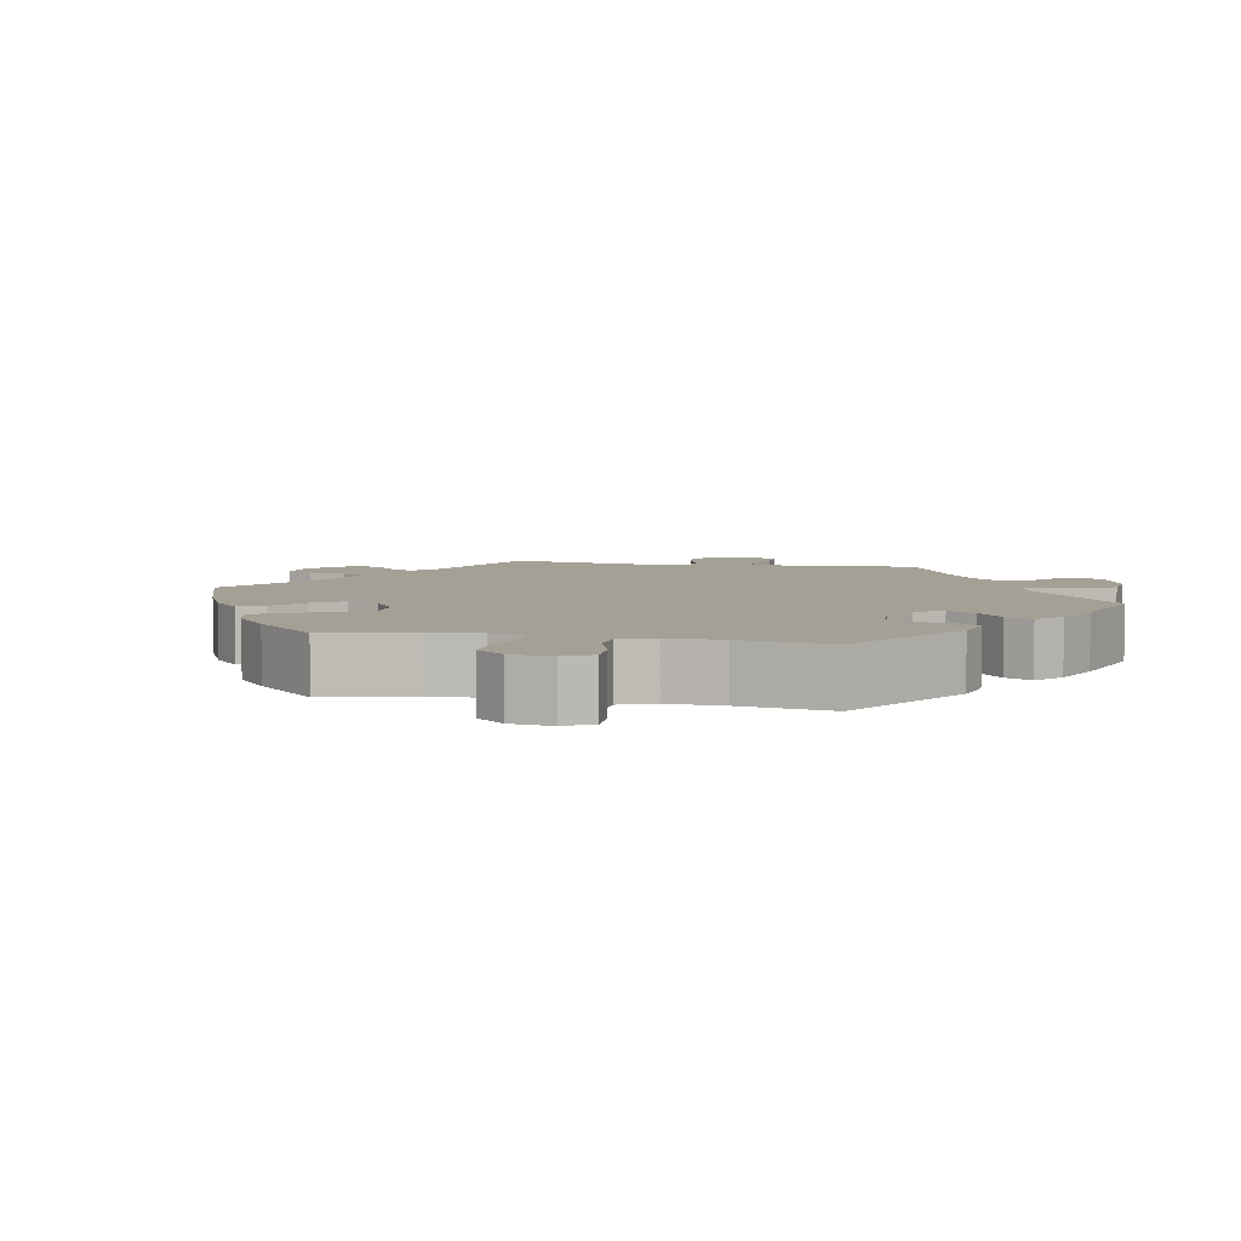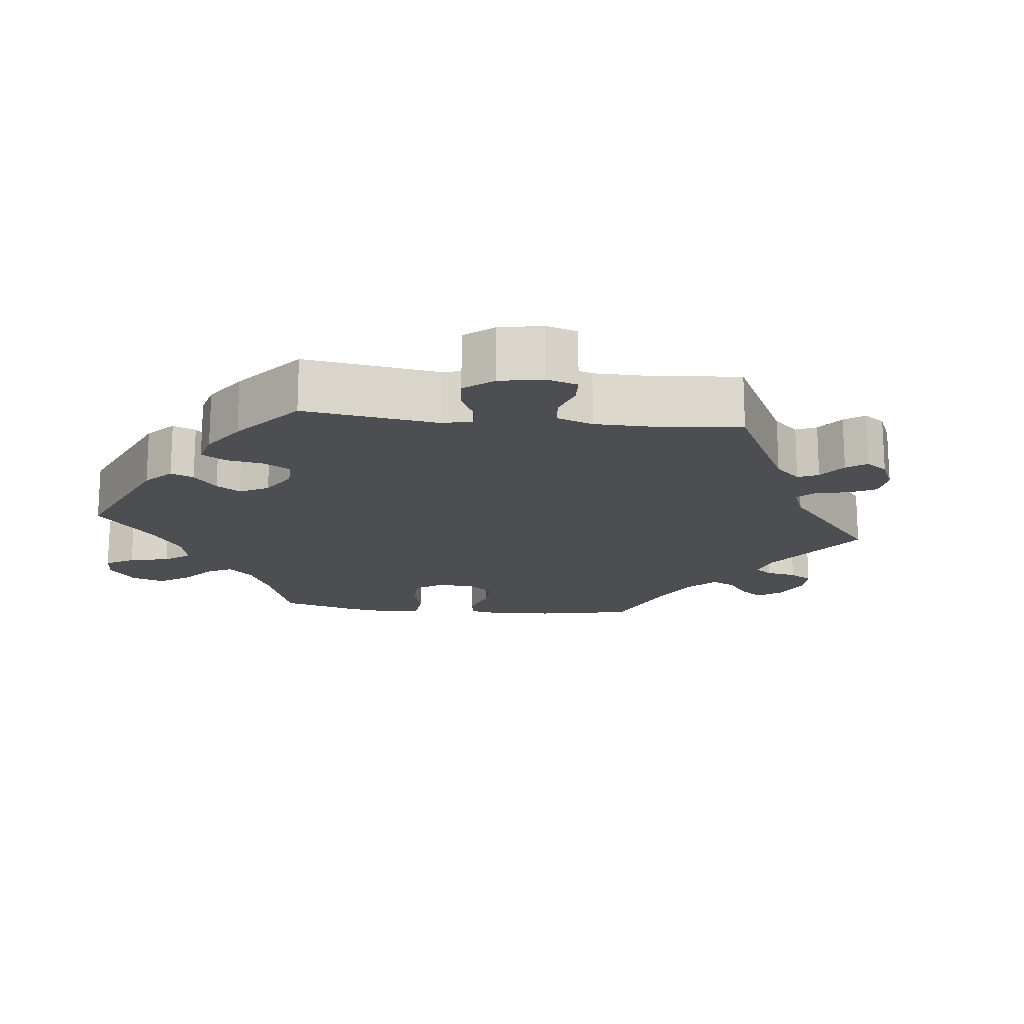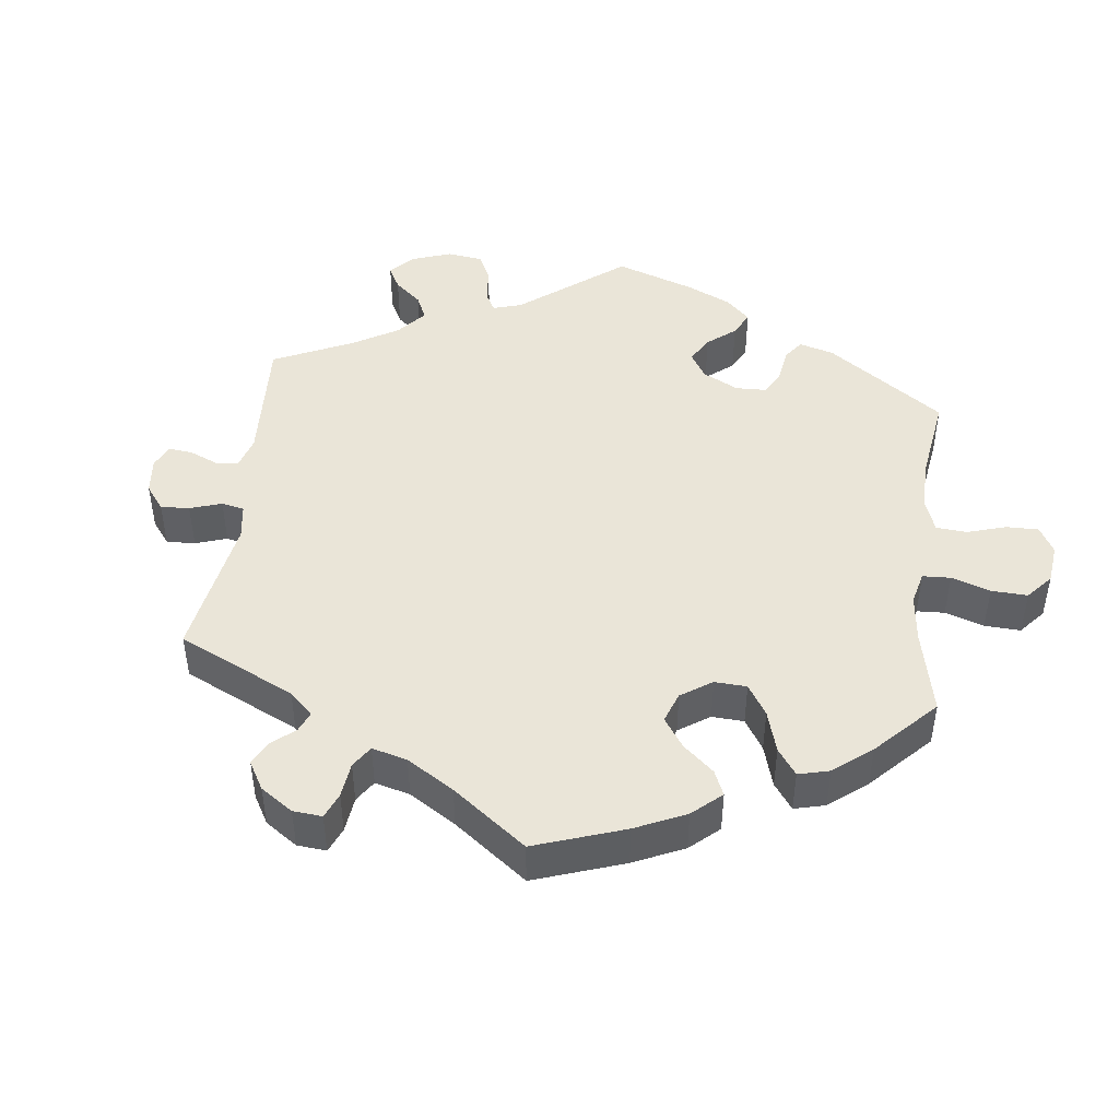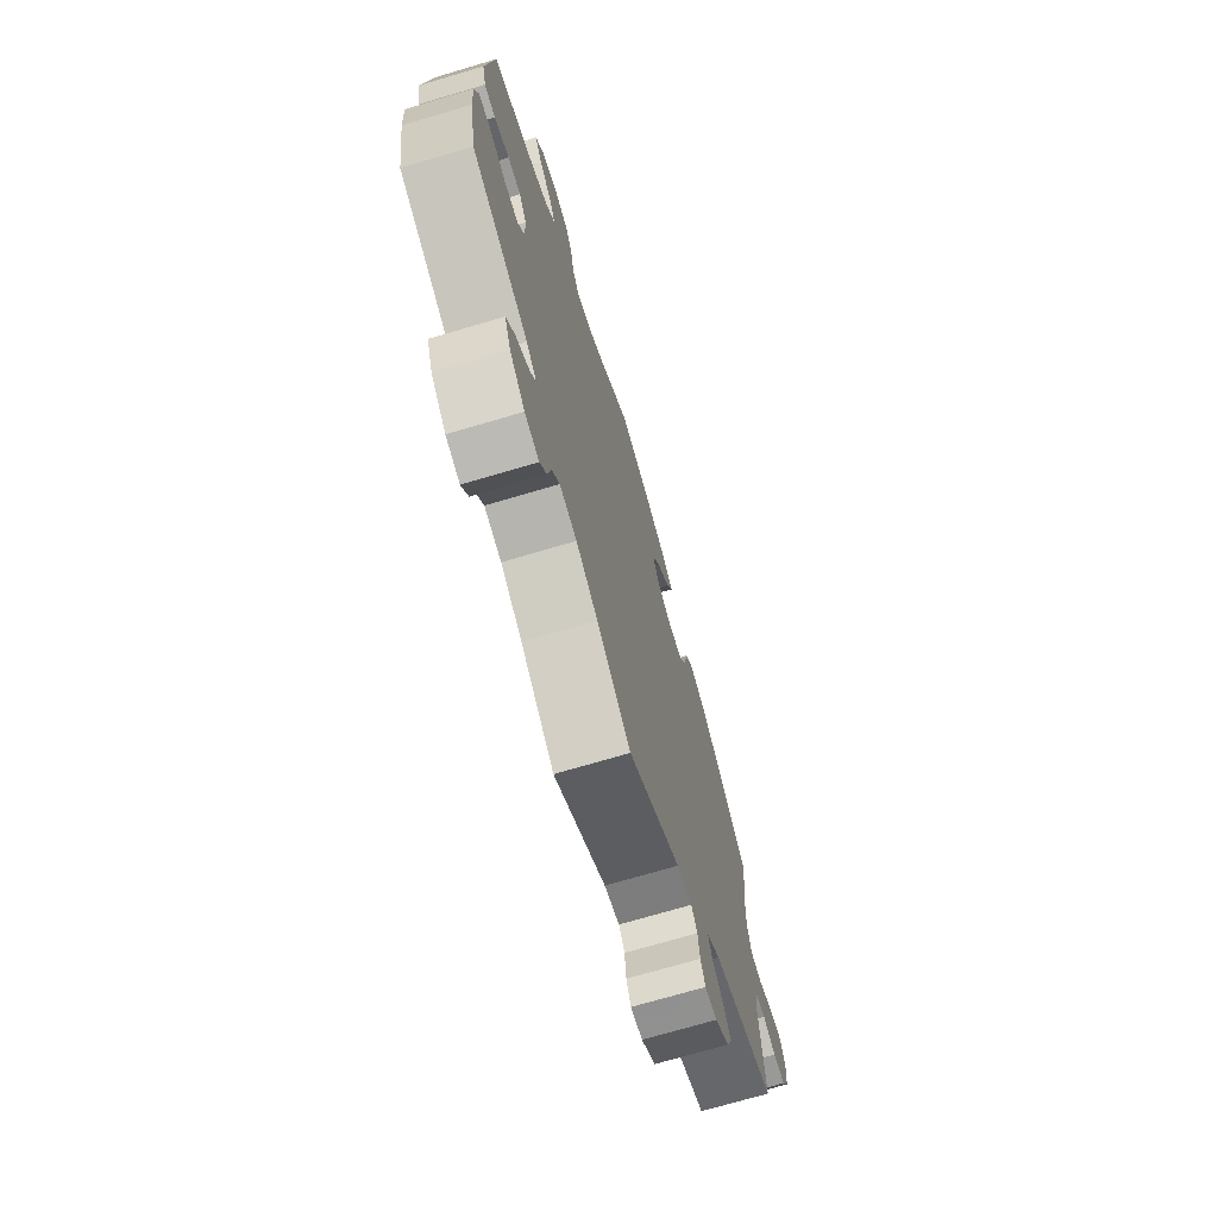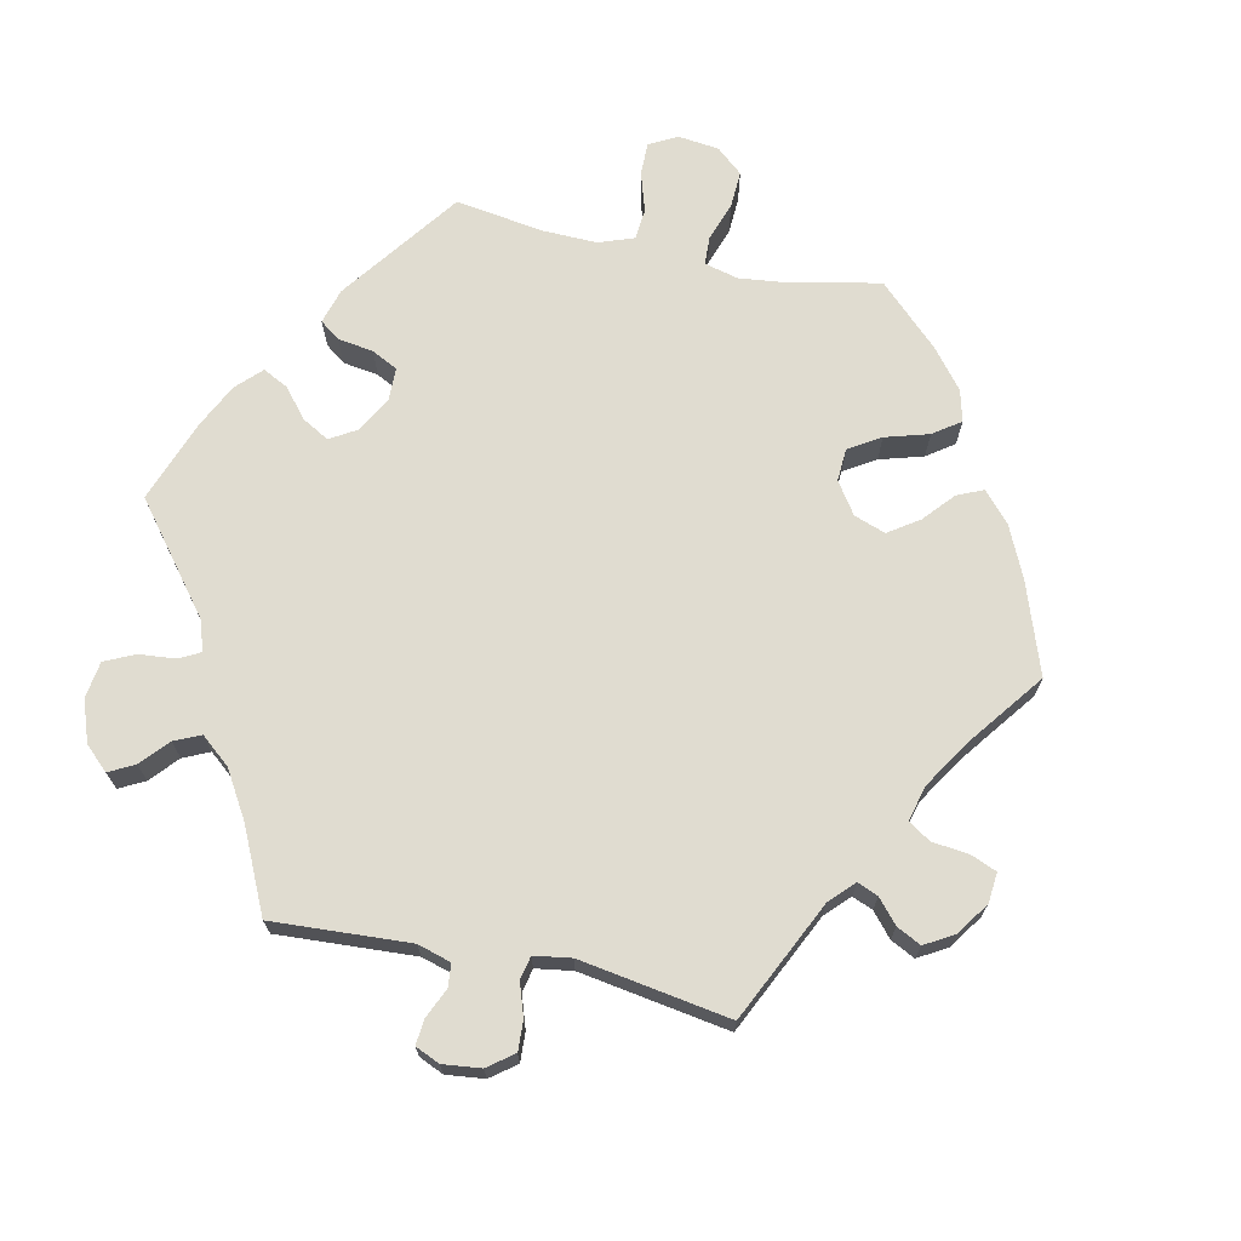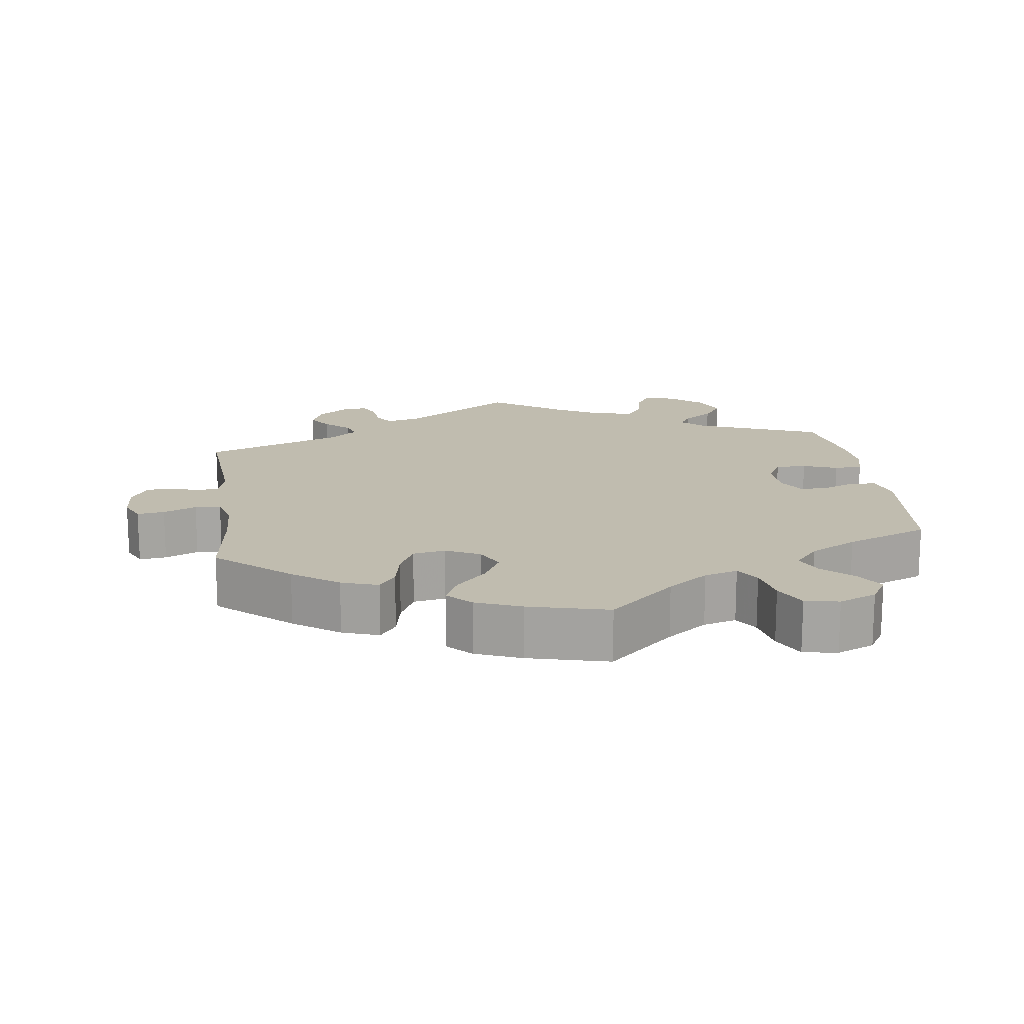
<metadata>
{"format":"obj","ext":"obj","renderer":"f3d","projection":"perspective","resolution":1024,"background":"white","views":[{"elev":5.9,"azim":40.8,"up":"+Y"},{"elev":-16.7,"azim":143.6,"up":"+Y"},{"elev":45.4,"azim":-53.1,"up":"+Y"},{"elev":-71.7,"azim":106.5,"up":"+Z"},{"elev":69.6,"azim":-137.9,"up":"+Y"},{"elev":16.3,"azim":-7.7,"up":"+Y"}]}
</metadata>
<code>
v 0.521 0.07 0.09
v 0.509 0.07 0.041
v 0.475 0.07 0.037
v 0.429 0.07 0.055
v 0.389 0.07 0.057
v 0.366 0.07 0.019
v 0.364 0.07 -0.037
v 0.385 0.07 -0.075
v 0.428 0.07 -0.075
v 0.476 0.07 -0.057
v 0.515 0.07 -0.059
v 0.527 0.07 -0.104
v 0.522 0.07 -0.172
v 0.501 0.07 -0.289
v 0.328 0.07 -0.358
v 0.297 0.07 -0.387
v 0.314 0.07 -0.414
v 0.355 0.07 -0.443
v 0.381 0.07 -0.48
v 0.362 0.07 -0.527
v 0.316 0.07 -0.566
v 0.273 0.07 -0.576
v 0.252 0.07 -0.543
v 0.242 0.07 -0.494
v 0.219 0.07 -0.462
v 0.167 0.07 -0.471
v 0.102 0.07 -0.507
v 0 0.07 -0.578
v -0.157 0.07 -0.475
v -0.203 0.07 -0.464
v -0.221 0.07 -0.489
v -0.226 0.07 -0.534
v -0.24 0.07 -0.565
v -0.276 0.07 -0.561
v -0.318 0.07 -0.53
v -0.335 0.07 -0.49
v -0.313 0.07 -0.456
v -0.278 0.07 -0.425
v -0.268 0.07 -0.394
v -0.308 0.07 -0.362
v -0.501 0.07 -0.289
v -0.487 0.07 -0.109
v -0.498 0.07 -0.065
v -0.528 0.07 -0.061
v -0.568 0.07 -0.075
v -0.605 0.07 -0.073
v -0.628 0.07 -0.033
v -0.632 0.07 0.021
v -0.615 0.07 0.058
v -0.577 0.07 0.053
v -0.531 0.07 0.033
v -0.495 0.07 0.035
v -0.482 0.07 0.084
v -0.485 0.07 0.161
v -0.501 0.07 0.288
v -0.401 0.07 0.375
v -0.338 0.07 0.42
v -0.287 0.07 0.437
v -0.264 0.07 0.406
v -0.253 0.07 0.351
v -0.231 0.07 0.306
v -0.186 0.07 0.298
v -0.139 0.07 0.321
v -0.119 0.07 0.361
v -0.143 0.07 0.406
v -0.186 0.07 0.451
v -0.205 0.07 0.492
v -0.174 0.07 0.524
v -0.111 0.07 0.549
v 0 0.07 0.577
v 0.091 0.07 0.495
v 0.147 0.07 0.454
v 0.193 0.07 0.441
v 0.214 0.07 0.474
v 0.225 0.07 0.53
v 0.248 0.07 0.575
v 0.295 0.07 0.584
v 0.347 0.07 0.562
v 0.37 0.07 0.525
v 0.347 0.07 0.486
v 0.305 0.07 0.447
v 0.287 0.07 0.408
v 0.32 0.07 0.369
v 0.385 0.07 0.334
v 0.5 0.07 0.289
v 0.521 0 0.09
v 0.509 0 0.041
v 0.475 0 0.037
v 0.429 0 0.055
v 0.389 0 0.057
v 0.366 0 0.019
v 0.364 0 -0.037
v 0.385 0 -0.075
v 0.428 0 -0.075
v 0.476 0 -0.057
v 0.515 0 -0.059
v 0.527 0 -0.104
v 0.522 0 -0.172
v 0.501 0 -0.289
v 0.328 0 -0.358
v 0.297 0 -0.387
v 0.314 0 -0.414
v 0.355 0 -0.443
v 0.381 0 -0.48
v 0.362 0 -0.527
v 0.316 0 -0.566
v 0.273 0 -0.576
v 0.252 0 -0.543
v 0.242 0 -0.494
v 0.219 0 -0.462
v 0.167 0 -0.471
v 0.102 0 -0.507
v 0 0 -0.578
v -0.157 0 -0.475
v -0.203 0 -0.464
v -0.221 0 -0.489
v -0.226 0 -0.534
v -0.24 0 -0.565
v -0.276 0 -0.561
v -0.318 0 -0.53
v -0.335 0 -0.49
v -0.313 0 -0.456
v -0.278 0 -0.425
v -0.268 0 -0.394
v -0.308 0 -0.362
v -0.501 0 -0.289
v -0.487 0 -0.109
v -0.498 0 -0.065
v -0.528 0 -0.061
v -0.568 0 -0.075
v -0.605 0 -0.073
v -0.628 0 -0.033
v -0.632 0 0.021
v -0.615 0 0.058
v -0.577 0 0.053
v -0.531 0 0.033
v -0.495 0 0.035
v -0.482 0 0.084
v -0.485 0 0.161
v -0.501 0 0.288
v -0.401 0 0.375
v -0.338 0 0.42
v -0.287 0 0.437
v -0.264 0 0.406
v -0.253 0 0.351
v -0.231 0 0.306
v -0.186 0 0.298
v -0.139 0 0.321
v -0.119 0 0.361
v -0.143 0 0.406
v -0.186 0 0.451
v -0.205 0 0.492
v -0.174 0 0.524
v -0.111 0 0.549
v 0 0 0.577
v 0.091 0 0.495
v 0.147 0 0.454
v 0.193 0 0.441
v 0.214 0 0.474
v 0.225 0 0.53
v 0.248 0 0.575
v 0.295 0 0.584
v 0.347 0 0.562
v 0.37 0 0.525
v 0.347 0 0.486
v 0.305 0 0.447
v 0.287 0 0.408
v 0.32 0 0.369
v 0.385 0 0.334
v 0.5 0 0.289
f 84 85 1 2
f 83 84 2 3
f 82 83 3 4
f 78 79 80 81
f 78 81 82
f 77 78 82
f 74 75 76 77
f 73 74 77 82
f 72 73 82 4
f 68 69 70 71
f 65 66 67 68
f 64 65 68 71
f 63 64 71 72
f 57 58 59 60
f 57 60 61
f 54 55 56 57
f 53 54 57 61
f 52 53 61 62
f 48 49 50 51
f 48 51 52
f 47 48 52
f 44 45 46 47
f 43 44 47 52
f 42 43 52 62
f 40 41 42 62
f 35 36 37 38
f 33 34 35 38
f 31 32 33 38
f 30 31 38 39
f 29 30 39
f 27 28 29 39
f 26 27 39 40
f 21 22 23 24
f 21 24 25
f 20 21 25
f 17 18 19 20
f 16 17 20 25
f 12 13 14 15
f 12 15 16
f 9 10 11 12
f 8 9 12 16
f 7 8 16 25
f 63 72 4 5
f 62 63 5 6
f 25 26 40 62
f 6 7 25 62
f 87 86 170 169
f 88 87 169 168
f 89 88 168 167
f 166 165 164 163
f 167 166 163
f 167 163 162
f 162 161 160 159
f 167 162 159 158
f 89 167 158 157
f 156 155 154 153
f 153 152 151 150
f 156 153 150 149
f 157 156 149 148
f 145 144 143 142
f 146 145 142
f 142 141 140 139
f 146 142 139 138
f 147 146 138 137
f 136 135 134 133
f 137 136 133
f 137 133 132
f 132 131 130 129
f 137 132 129 128
f 147 137 128 127
f 147 127 126 125
f 123 122 121 120
f 123 120 119 118
f 123 118 117 116
f 124 123 116 115
f 124 115 114
f 124 114 113 112
f 125 124 112 111
f 109 108 107 106
f 110 109 106
f 110 106 105
f 105 104 103 102
f 110 105 102 101
f 100 99 98 97
f 101 100 97
f 97 96 95 94
f 101 97 94 93
f 110 101 93 92
f 90 89 157 148
f 91 90 148 147
f 147 125 111 110
f 147 110 92 91
f 1 86 87 2
f 2 87 88 3
f 3 88 89 4
f 4 89 90 5
f 5 90 91 6
f 6 91 92 7
f 7 92 93 8
f 8 93 94 9
f 9 94 95 10
f 10 95 96 11
f 11 96 97 12
f 12 97 98 13
f 13 98 99 14
f 14 99 100 15
f 15 100 101 16
f 16 101 102 17
f 17 102 103 18
f 18 103 104 19
f 19 104 105 20
f 20 105 106 21
f 21 106 107 22
f 22 107 108 23
f 23 108 109 24
f 24 109 110 25
f 25 110 111 26
f 26 111 112 27
f 27 112 113 28
f 28 113 114 29
f 29 114 115 30
f 30 115 116 31
f 31 116 117 32
f 32 117 118 33
f 33 118 119 34
f 34 119 120 35
f 35 120 121 36
f 36 121 122 37
f 37 122 123 38
f 38 123 124 39
f 39 124 125 40
f 40 125 126 41
f 41 126 127 42
f 42 127 128 43
f 43 128 129 44
f 44 129 130 45
f 45 130 131 46
f 46 131 132 47
f 47 132 133 48
f 48 133 134 49
f 49 134 135 50
f 50 135 136 51
f 51 136 137 52
f 52 137 138 53
f 53 138 139 54
f 54 139 140 55
f 55 140 141 56
f 56 141 142 57
f 57 142 143 58
f 58 143 144 59
f 59 144 145 60
f 60 145 146 61
f 61 146 147 62
f 62 147 148 63
f 63 148 149 64
f 64 149 150 65
f 65 150 151 66
f 66 151 152 67
f 67 152 153 68
f 68 153 154 69
f 69 154 155 70
f 70 155 156 71
f 71 156 157 72
f 72 157 158 73
f 73 158 159 74
f 74 159 160 75
f 75 160 161 76
f 76 161 162 77
f 77 162 163 78
f 78 163 164 79
f 79 164 165 80
f 80 165 166 81
f 81 166 167 82
f 82 167 168 83
f 83 168 169 84
f 84 169 170 85
f 85 170 86 1

</code>
